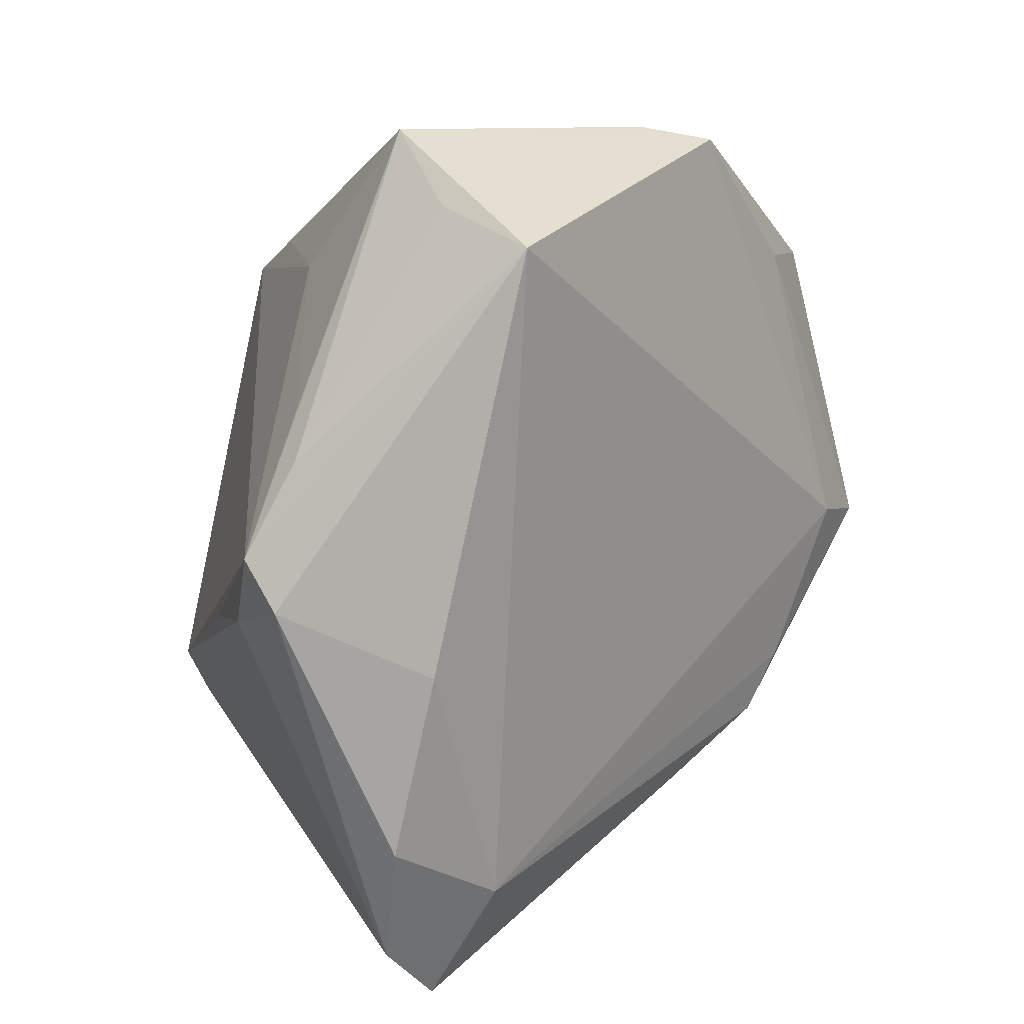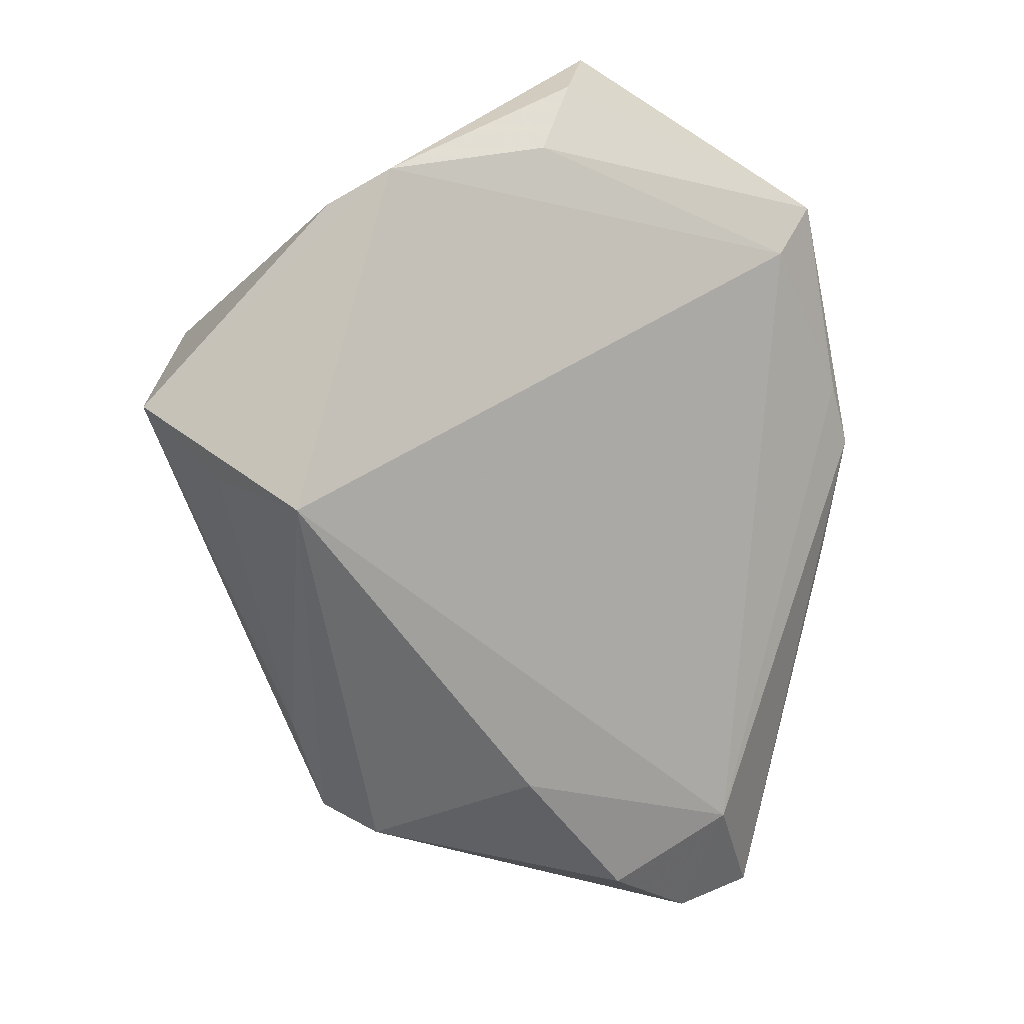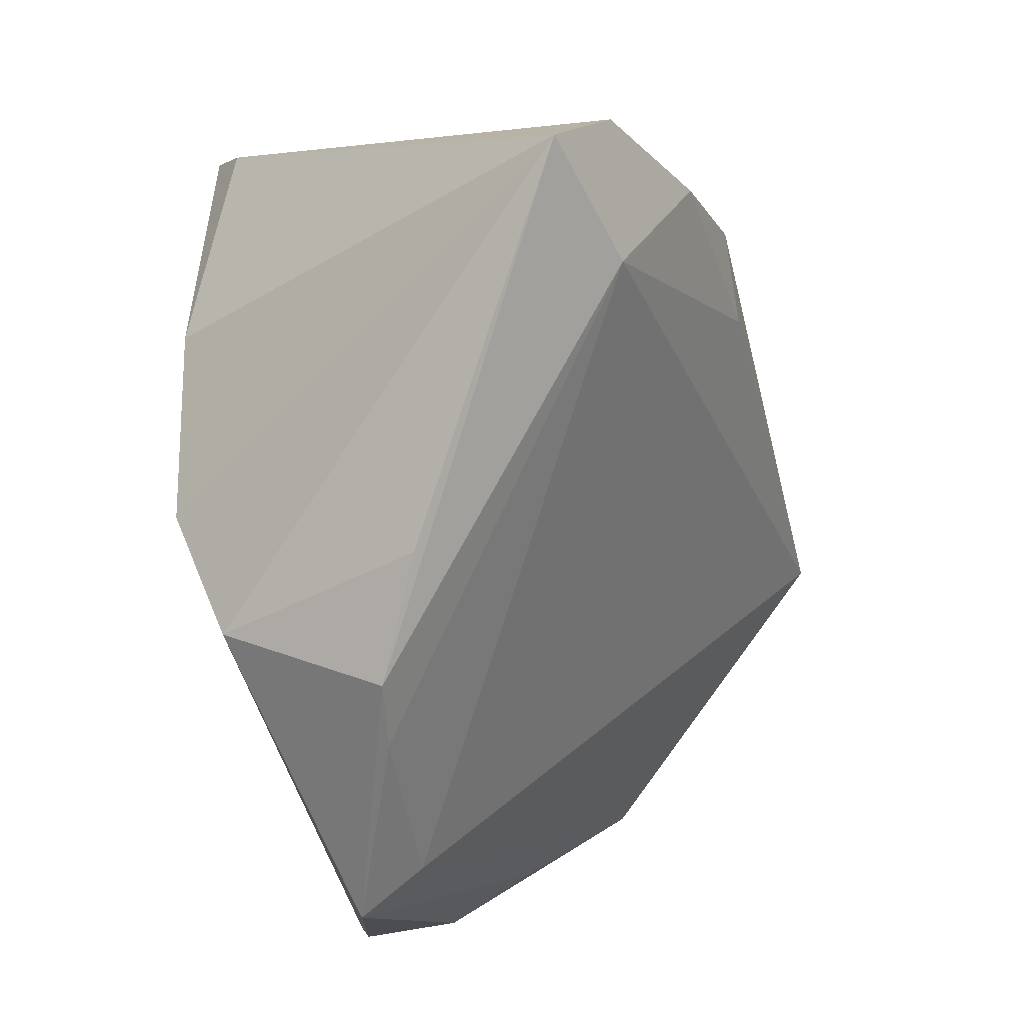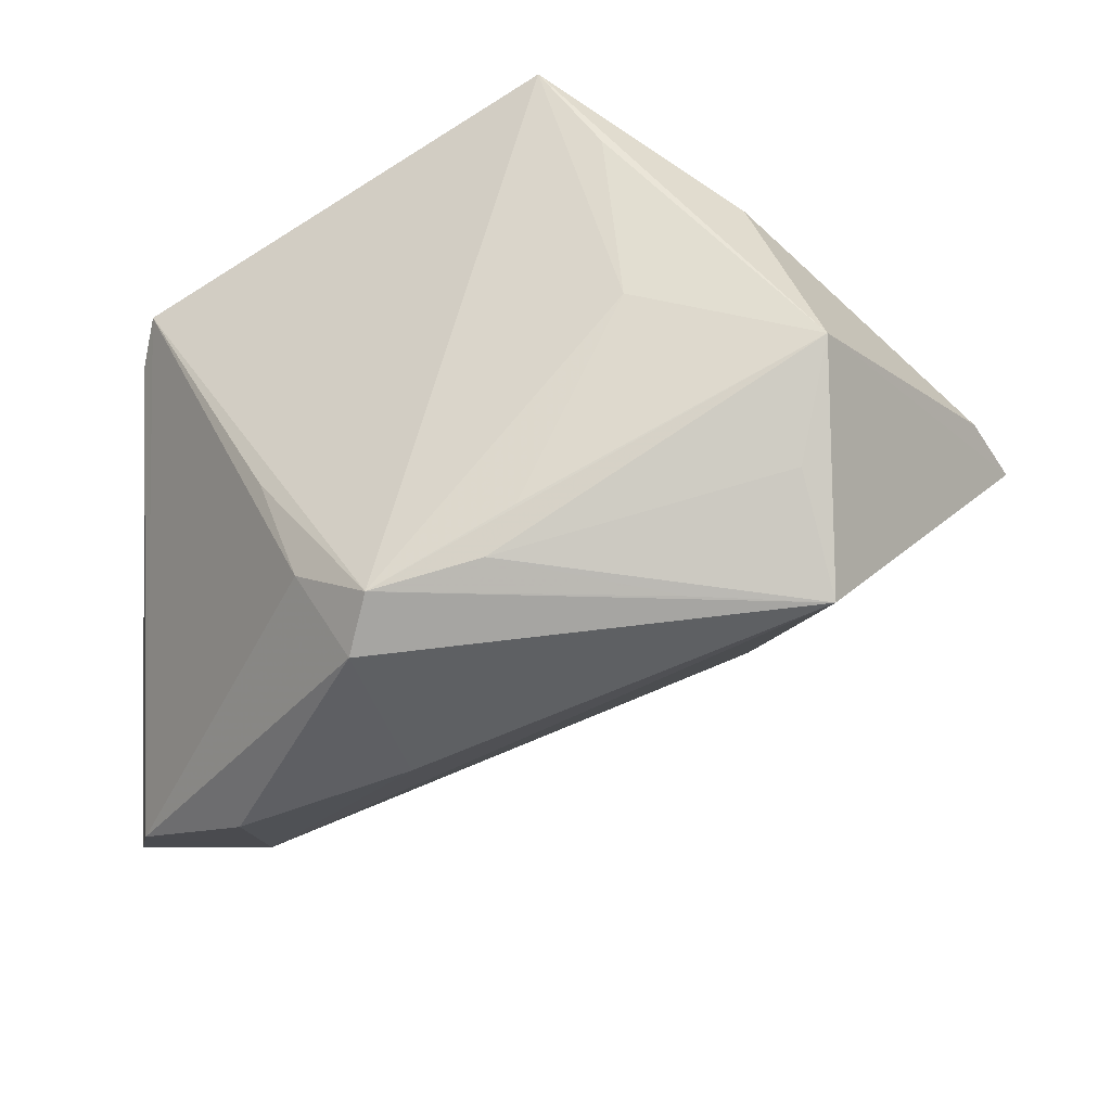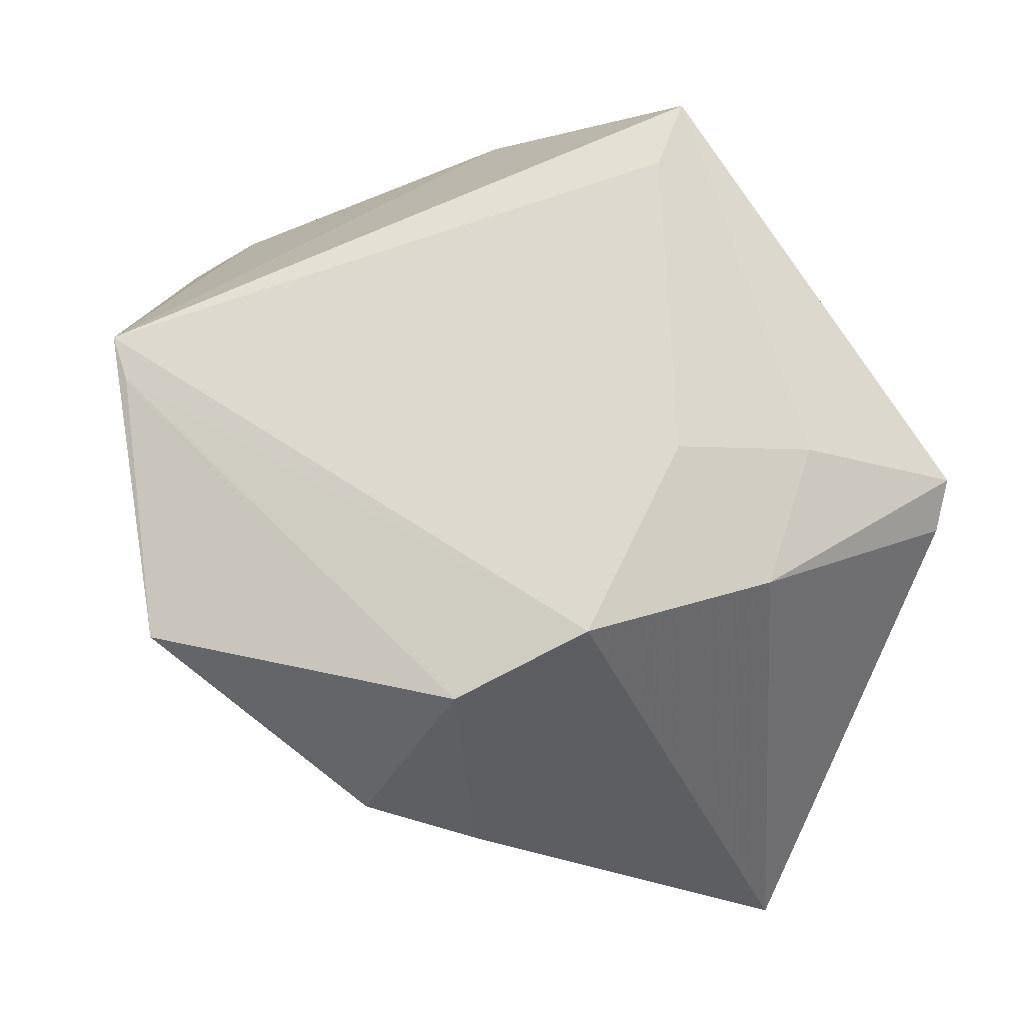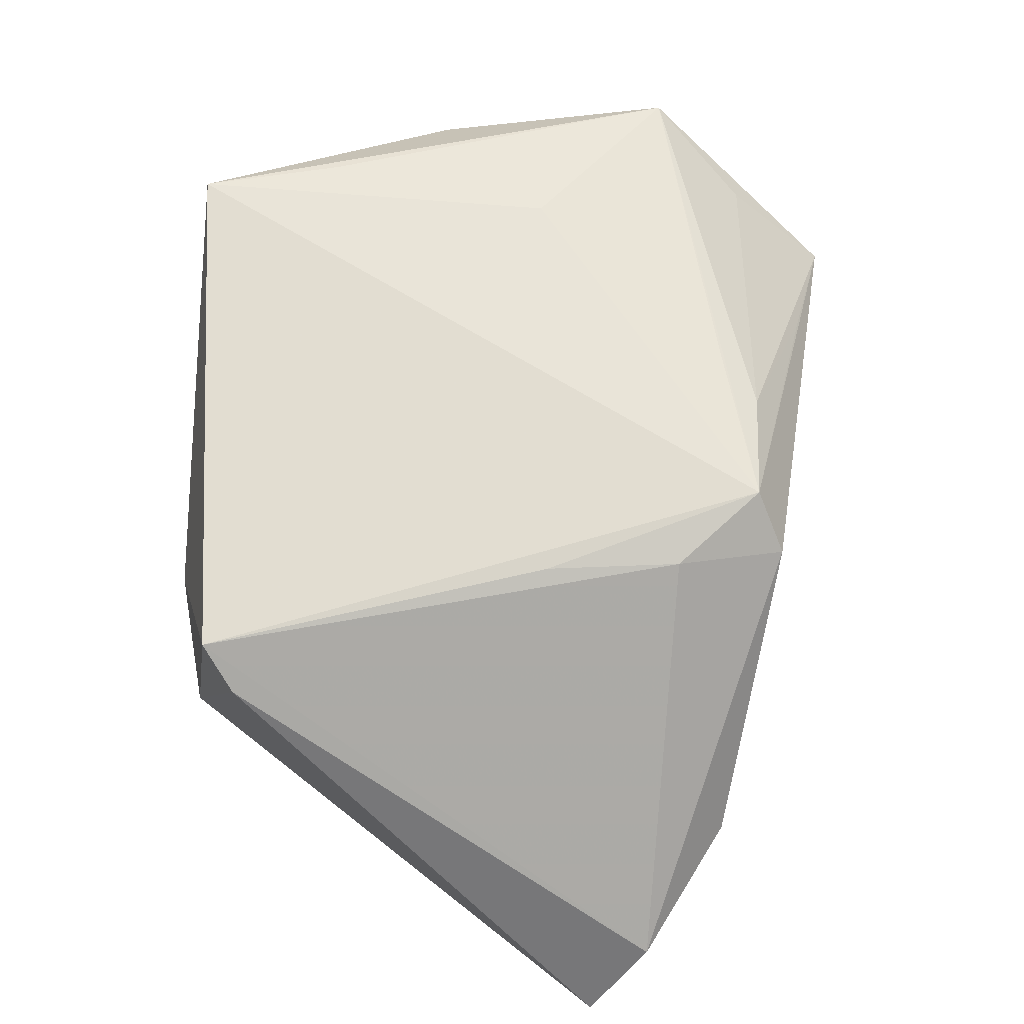
<metadata>
{"format":"obj","ext":"obj","renderer":"f3d","projection":"perspective","resolution":1024,"background":"white","views":[{"elev":-78.5,"azim":-136.0,"up":"+Z"},{"elev":-49.6,"azim":-93.4,"up":"+Z"},{"elev":-74.0,"azim":107.1,"up":"+Y"},{"elev":-48.2,"azim":175.2,"up":"+Z"},{"elev":71.6,"azim":19.6,"up":"+Z"},{"elev":35.1,"azim":101.9,"up":"+Y"}]}
</metadata>
<code>
v 0.01829 0.0188 -0.02737
v -0.008402 -0.03579 0.01451
v -0.001861 -0.03801 0.01291
v -0.04198 -0.003409 0.01957
v 0.04256 0.01186 0.01947
v 0.02884 -0.006413 0.02559
v -0.003345 0.0345 -0.002213
v -0.02443 -0.02787 0.0167
v 0.008938 -0.03626 0.006532
v 0.0163 0.002324 0.03002
v 0.02929 -0.01333 -0.02697
v 0.029 0.01495 -0.009431
v -0.001305 0.03793 0.01778
v 0.02681 -0.02522 -0.0189
v -0.03732 -0.008635 0.02827
v 0.0132 -0.00264 -0.02832
v -0.04322 0.01443 -0.0001487
v 0.01939 0.01313 -0.03002
v -0.02088 0.03801 -0.01099
v 0.004192 -0.02799 0.0274
v 0.02837 0.007727 0.02619
v 0.004816 0.03061 0.03002
v 0.005605 0.02518 -0.02178
v -0.01491 0.03628 0.009853
v -0.03884 0.0205 -0.0003671
v 0.02484 0.01427 -0.02102
v 0.04322 0.007351 0.01674
v -0.04008 -0.005072 0.02869
v 0.008055 0.02219 -0.02567
v -0.009852 0.02088 -0.02769
v 0.01407 -0.01817 0.03002
v -0.02623 -0.03118 0.02327
v 0.00492 0.03801 0.02911
v -0.04002 -0.0008356 0.01042
v 0.04025 -0.02932 -0.01632
v -0.01916 0.02976 -0.01969
v 0.03914 -0.02173 -0.0215
v -0.02282 0.02153 -0.02804
f 5 1 33
f 22 33 28
f 28 31 22
f 35 31 20
f 20 9 35
f 4 32 28
f 34 32 4
f 21 5 33
f 33 22 21
f 17 19 38
f 25 19 17
f 34 4 17
f 28 25 17
f 17 4 28
f 38 1 18
f 18 37 11
f 33 1 7
f 29 19 1
f 33 19 24
f 24 19 25
f 28 33 24
f 24 25 28
f 14 37 35
f 11 37 14
f 28 32 15
f 32 20 15
f 15 31 28
f 15 20 31
f 35 37 27
f 27 37 5
f 5 37 26
f 26 18 1
f 37 18 26
f 5 21 6
f 6 27 5
f 6 31 35
f 35 27 6
f 10 22 31
f 10 21 22
f 31 6 10
f 10 6 21
f 38 18 16
f 16 18 11
f 16 14 38
f 11 14 16
f 13 19 33
f 33 7 13
f 13 7 19
f 1 19 23
f 23 7 1
f 19 7 23
f 30 1 38
f 38 29 30
f 30 29 1
f 38 19 36
f 36 29 38
f 19 29 36
f 38 14 8
f 8 17 38
f 8 32 34
f 34 17 8
f 1 5 12
f 12 26 1
f 5 26 12
f 35 9 3
f 3 14 35
f 3 20 32
f 9 20 3
f 2 8 14
f 14 3 2
f 32 8 2
f 2 3 32

</code>
